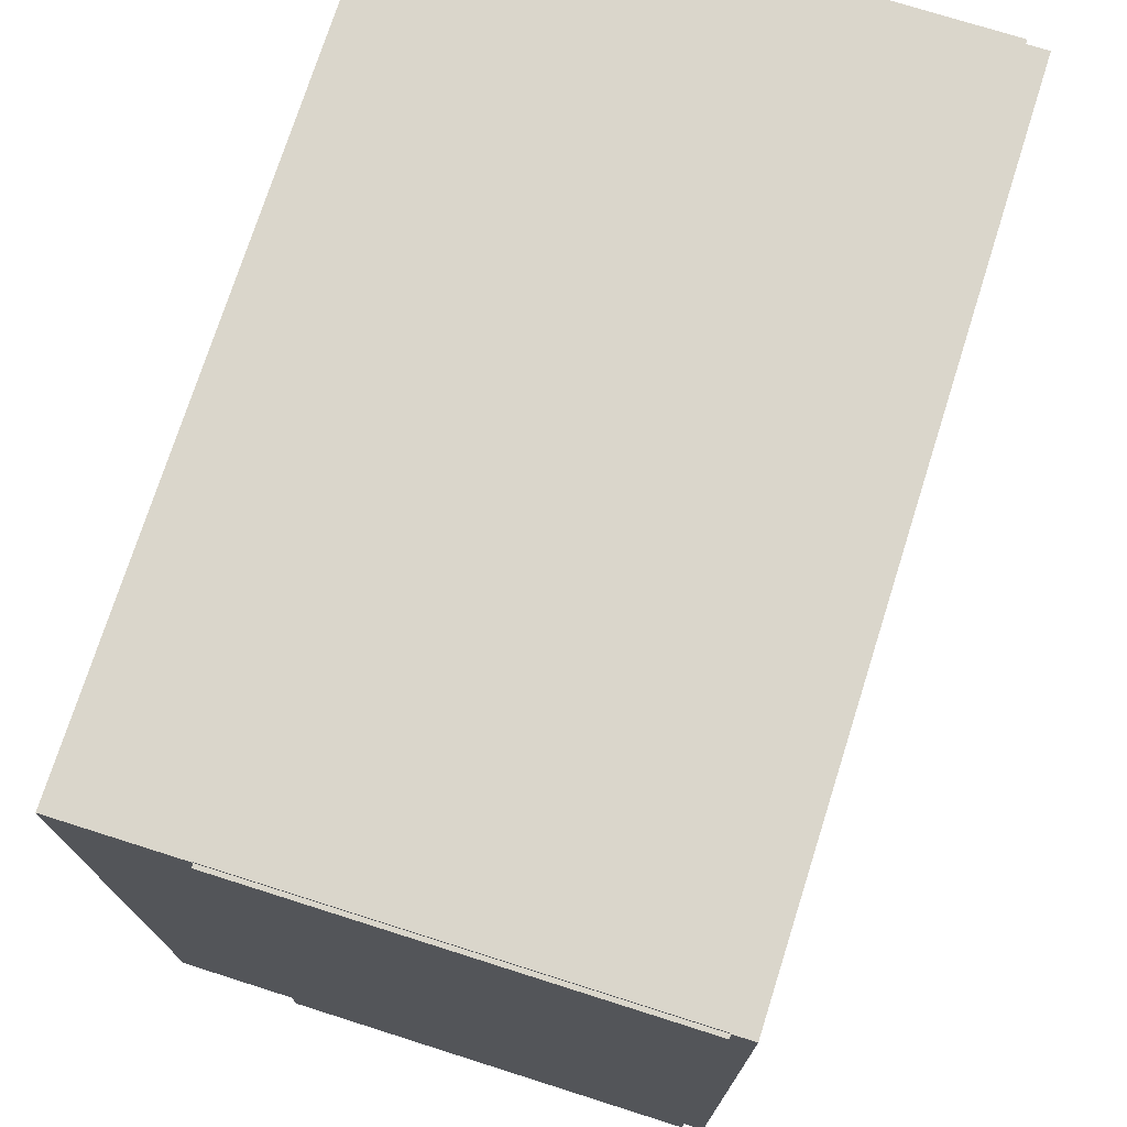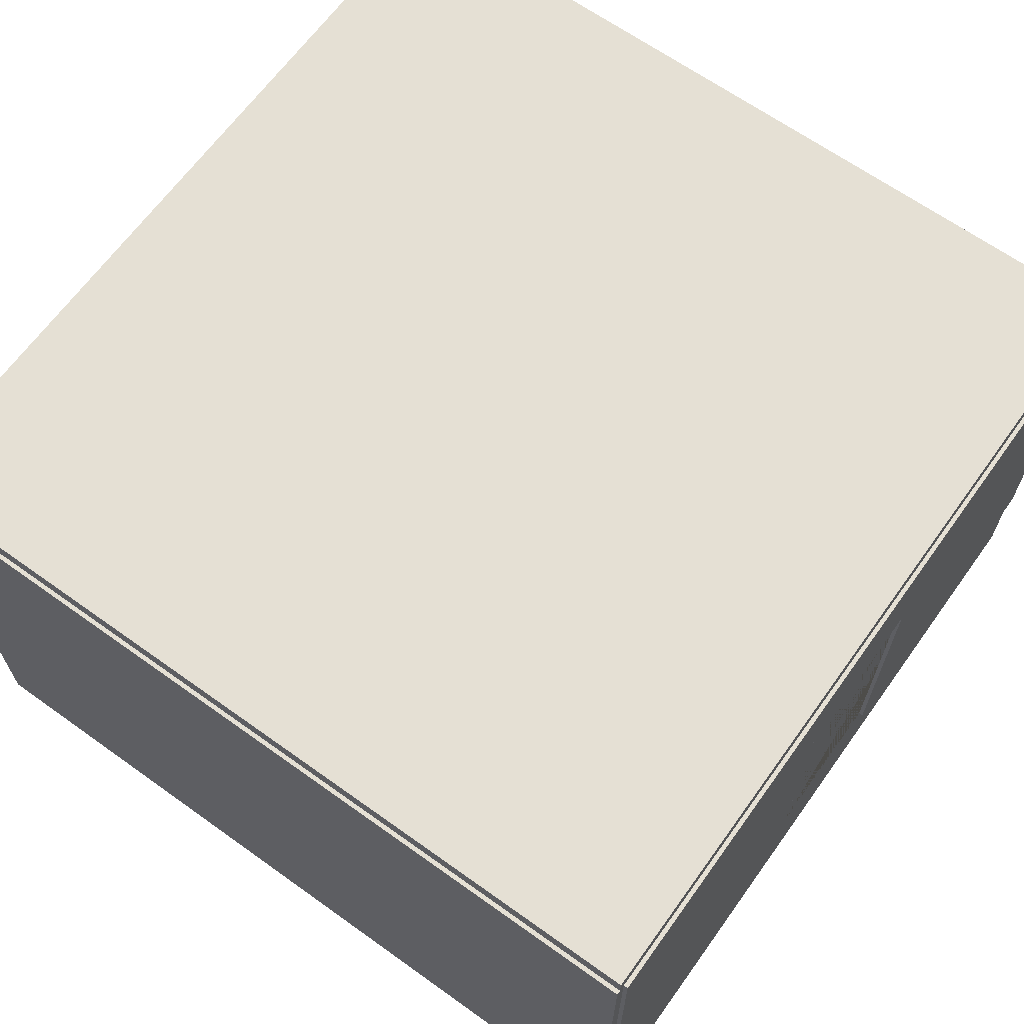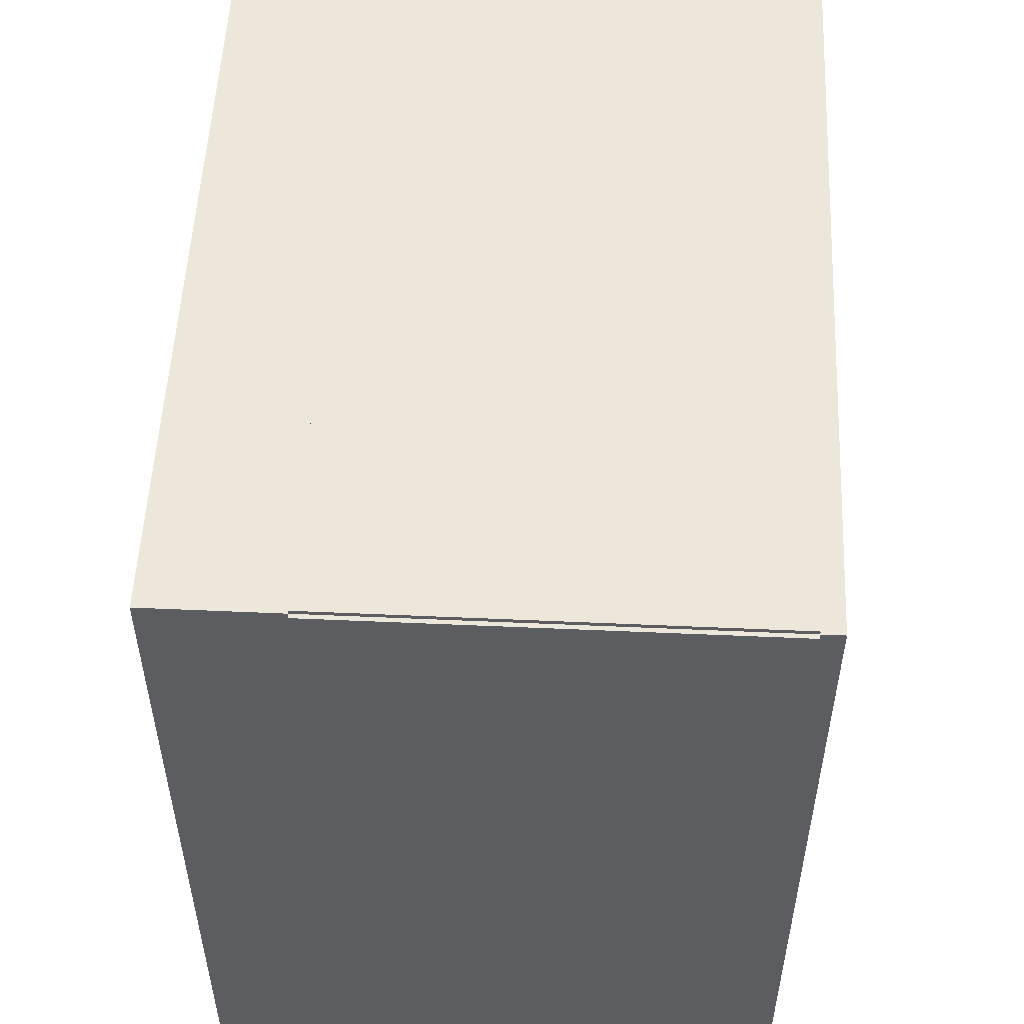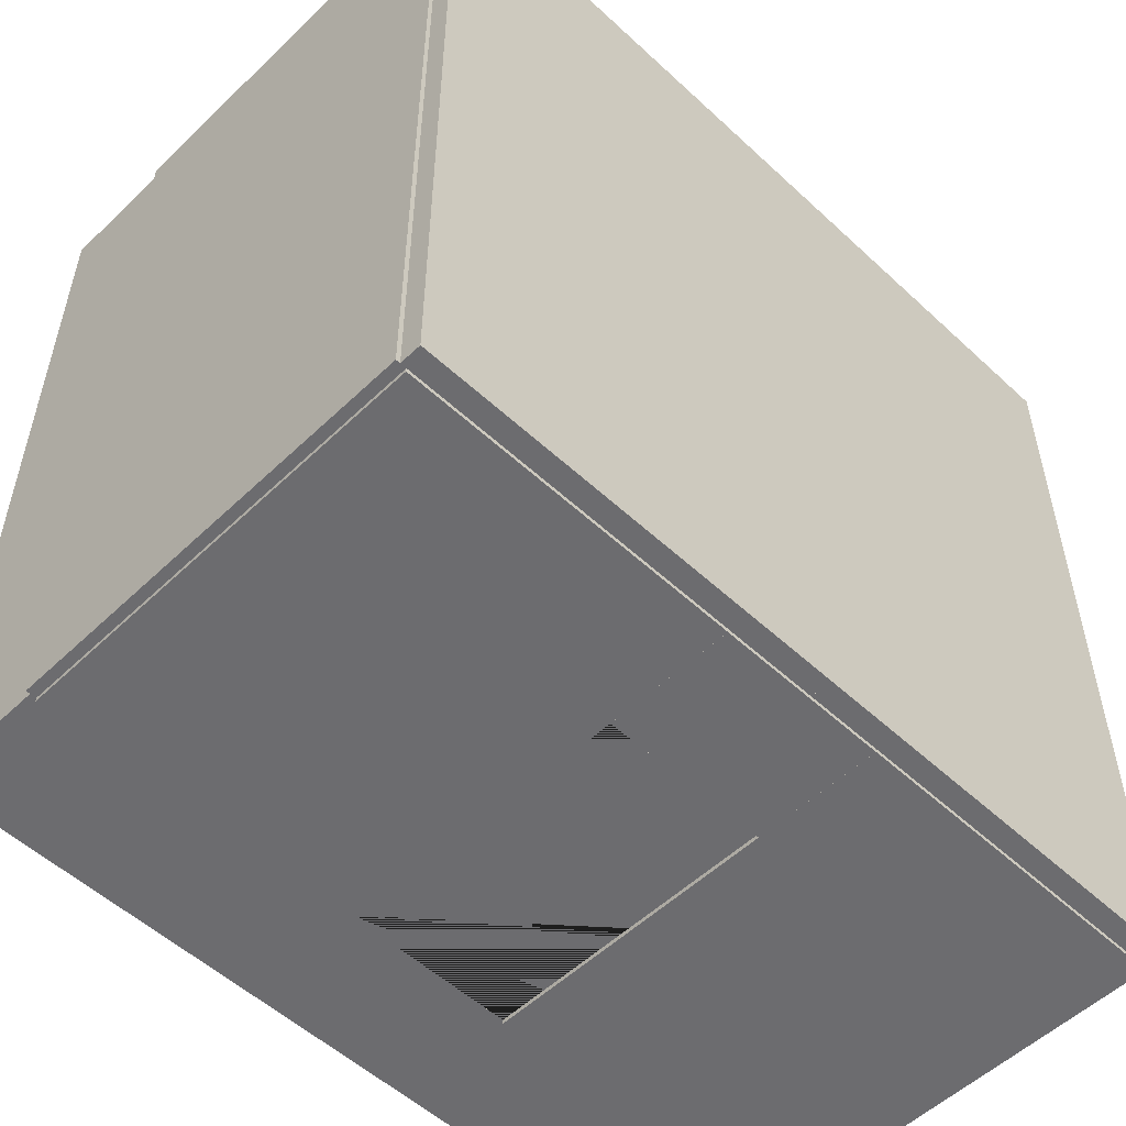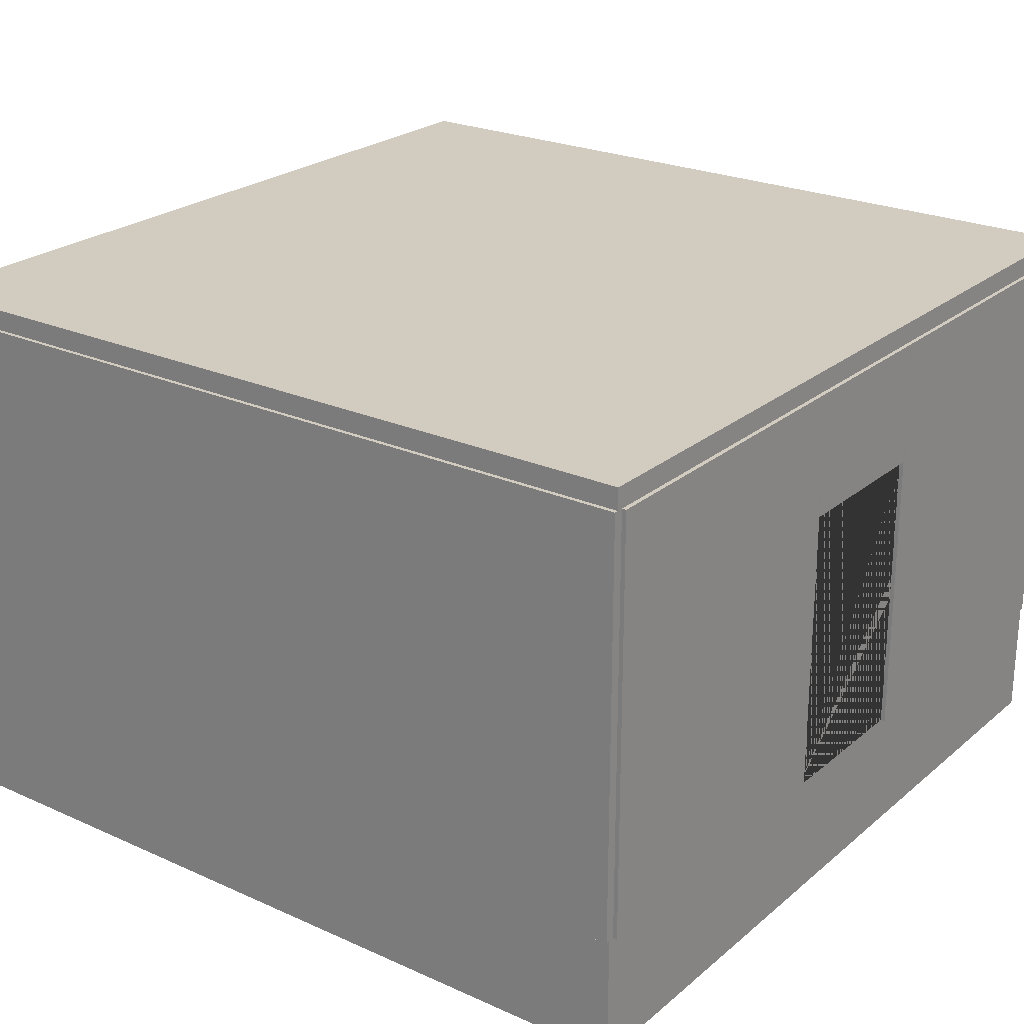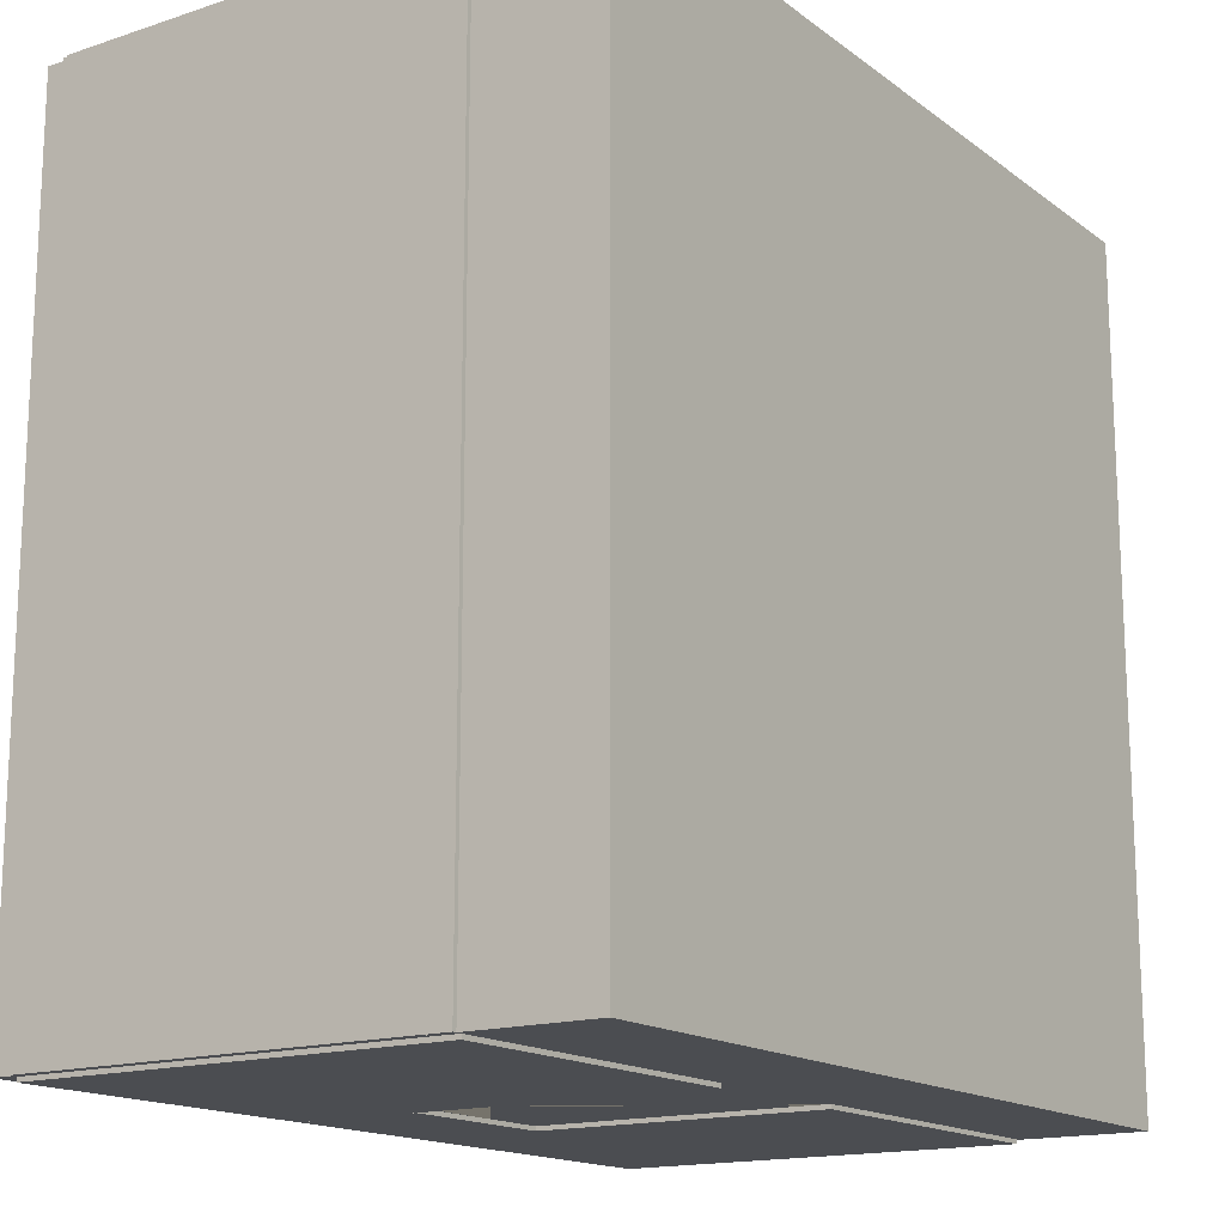
<metadata>
{"format":"obj","ext":"obj","renderer":"f3d","projection":"perspective","resolution":1024,"background":"white","views":[{"elev":74.1,"azim":107.6,"up":"+Z"},{"elev":65.6,"azim":125.7,"up":"+Y"},{"elev":53.4,"azim":92.7,"up":"+Z"},{"elev":-53.8,"azim":135.4,"up":"+Z"},{"elev":24.0,"azim":126.6,"up":"+Y"},{"elev":-15.9,"azim":-55.8,"up":"+Z"}]}
</metadata>
<code>
o 1x1_hotel_room_end
v -10 -0.1 10
v -10 1e-06 10
v -10 -0.1 -10
v -10 -1e-06 -10
v 10 -0.1 10
v 10 1e-06 10
v 10 -0.1 -10
v 10 -1e-06 -10
v 10 10 -9.5
v -10 10 -9.5
v 10 -1e-06 -9.5
v -10 -1e-06 -9.5
v 2.1 7.1 -9.5
v -2.1 7.1 -9.5
v 2.1 -1e-06 -9.5
v -2.1 -1e-06 -9.5
v 10 10 -10
v -10 10 -10
v 10 -1e-06 -10
v -10 -1e-06 -10
v 2.1 7.1 -10
v -2.1 7.1 -10
v 2.1 -1e-06 -10
v -2.1 -1e-06 -10
v -9.5 10 -10
v -9.5 10 10
v -9.5 -1e-06 -10
v -9.5 1e-06 10
v -10 10 -10
v -10 10 10
v -10 -1e-06 -10
v -10 1e-06 10
v -10 10 9.5
v 10 10 9.5
v -10 1e-06 9.5
v 10 1e-06 9.5
v -10 10 10
v 10 10 10
v -10 1e-06 10
v 10 1e-06 10
v 9.5 10 10
v 9.5 10 -10
v 9.5 1e-06 10
v 9.5 -1e-06 -10
v 10 10 10
v 10 10 -10
v 10 1e-06 10
v 10 -1e-06 -10
v 2.4 -1e-06 -10
v 2.4 7.4 -10
v 2.4 -1e-06 -9.384
v 2.4 7.4 -9.384
v -2.4 -1e-06 -10
v -2.4 7.4 -10
v -2.4 -1e-06 -9.384
v -2.4 7.4 -9.384
v -2 7 -9.478
v 2 7 -9.478
v 2 -1e-06 -9.478
v -2 -1e-06 -9.478
v 2 7 -10
v -2 7 -10
v 2 -1e-06 -10
v -2 -1e-06 -10
v 2.267 -1e-06 -9.386
v 2.133 -1e-06 -9.386
v -2.267 -1e-06 -9.386
v -2.133 -1e-06 -9.386
v -2.267 7.267 -9.386
v -2.133 7.133 -9.386
v 2.267 7.267 -9.386
v 2.133 7.133 -9.386
v 2.333 -1e-06 -9.365
v -2.333 -1e-06 -9.365
v -2.333 7.333 -9.365
v 2.333 7.333 -9.365
v -10 9.9 10
v -10 10.1 10
v -10 9.9 -10
v -10 10.1 -10
v 10 9.9 10
v 10 10.1 10
v 10 9.9 -10
v 10 10.1 -10
f 1 2 4 3
f 3 4 8 7
f 7 8 6 5
f 5 6 2 1
f 3 7 5 1
f 8 4 2 6
f 15 11 9 10 12 16 14 13
f 23 21 22 24 20 18 17 19
f 15 13 21 23
f 11 15 23 19
f 9 11 19 17
f 10 9 17 18
f 12 10 18 20
f 16 12 20 24
f 14 16 24 22
f 13 14 22 21
f 25 27 31 29
f 26 25 29 30
f 28 26 30 32
f 33 35 39 37
f 34 33 37 38
f 36 34 38 40
f 41 43 47 45
f 42 41 45 46
f 44 42 46 48
f 35 33 34 36
f 39 40 38 37
f 44 43 41 42
f 47 48 46 45
f 31 32 30 29
f 27 25 26 28
f 56 52 50 54
f 58 57 62 61
f 72 70 57 58
f 76 75 69 71
f 71 69 70 72
f 52 56 75 76
f 50 52 51 49
f 51 52 76 73
f 76 71 65 73
f 72 66 65 71
f 59 66 72 58
f 59 58 61 63
f 60 64 62 57
f 57 70 68 60
f 70 69 67 68
f 75 74 67 69
f 56 55 74 75
f 56 54 53 55
f 49 63 61 50
f 49 51 73 65 66 59 63
f 54 50 61 62
f 53 54 62 64
f 53 64 60 68 67 74 55
f 77 78 80 79
f 79 80 84 83
f 83 84 82 81
f 81 82 78 77
f 79 83 81 77
f 84 80 78 82
o UCX_1x1_hotel_room_end_00
v -10 -3 10
v -10 1e-06 10
v -10 -3 -10
v -10 -1e-06 -10
v 10 -3 10
v 10 1e-06 10
v 10 -3 -10
v 10 -1e-06 -10
f 85 86 88 87
f 87 88 92 91
f 91 92 90 89
f 89 90 86 85
f 87 91 89 85
f 92 88 86 90
o UCX_1x1_hotel_room_end_01
v 9.859 -1e-06 -9.5
v 9.859 10 -9.5
v 1.999 -1e-06 -9.5
v 1.999 10 -9.5
v 9.859 -1e-06 -10.1
v 9.859 10 -10.1
v 1.999 -1e-06 -10.1
v 1.999 10 -10.1
f 93 94 96 95
f 95 96 100 99
f 99 100 98 97
f 97 98 94 93
f 95 99 97 93
f 100 96 94 98
o UCX_1x1_hotel_room_end_02
v -1.999 -1e-06 -9.5
v -1.999 10 -9.5
v -9.859 -1e-06 -9.5
v -9.859 10 -9.5
v -1.999 -1e-06 -10.1
v -1.999 10 -10.1
v -9.859 -1e-06 -10.1
v -9.859 10 -10.1
f 101 102 104 103
f 103 104 108 107
f 107 108 106 105
f 105 106 102 101
f 103 107 105 101
f 108 104 102 106
o UCX_1x1_hotel_room_end_03
v 1.999 7.018 -9.5
v 1.999 9.998 -9.5
v -1.999 7.018 -9.5
v -1.999 9.998 -9.5
v 1.999 7.018 -10.1
v 1.999 9.998 -10.1
v -1.999 7.018 -10.1
v -1.999 9.998 -10.1
f 109 110 112 111
f 111 112 116 115
f 115 116 114 113
f 113 114 110 109
f 111 115 113 109
f 116 112 110 114
o UCX_1x1_hotel_room_end_04
v 9.5 1e-06 10
v 9.5 10 10
v 9.5 -1e-06 -10
v 9.5 10 -10
v 10.1 1e-06 10
v 10.1 10 10
v 10.1 -1e-06 -10
v 10.1 10 -10
f 117 118 120 119
f 119 120 124 123
f 123 124 122 121
f 121 122 118 117
f 119 123 121 117
f 124 120 118 122
o UCX_1x1_hotel_room_end_05
v -10.1 1e-06 10
v -10.1 10 10
v -10.1 -1e-06 -10
v -10.1 10 -10
v -9.5 1e-06 10
v -9.5 10 10
v -9.5 -1e-06 -10
v -9.5 10 -10
f 125 126 128 127
f 127 128 132 131
f 131 132 130 129
f 129 130 126 125
f 127 131 129 125
f 132 128 126 130
o UCX_1x1_hotel_room_end_06
v 10 1e-06 10.1
v 10 10 10.1
v -10 1e-06 10.1
v -10 10 10.1
v 10 1e-06 9.5
v 10 10 9.5
v -10 1e-06 9.5
v -10 10 9.5
f 133 134 136 135
f 135 136 140 139
f 139 140 138 137
f 137 138 134 133
f 135 139 137 133
f 140 136 134 138
o UCX_1x1_hotel_room_end_07
v -10 9.9 10
v -10 10.5 10
v -10 9.9 -10
v -10 10.5 -10
v 10 9.9 10
v 10 10.5 10
v 10 9.9 -10
v 10 10.5 -10
f 141 142 144 143
f 143 144 148 147
f 147 148 146 145
f 145 146 142 141
f 143 147 145 141
f 148 144 142 146
o UCX_zone_00
v -8.75 -0.2 8.75
v -8.75 10 8.75
v -8.75 -0.2 -8.75
v -8.75 10 -8.75
v 8.75 -0.2 8.75
v 8.75 10 8.75
v 8.75 -0.2 -8.75
v 8.75 10 -8.75
f 149 150 152 151
f 151 152 156 155
f 155 156 154 153
f 153 154 150 149
f 151 155 153 149
f 156 152 150 154

</code>
